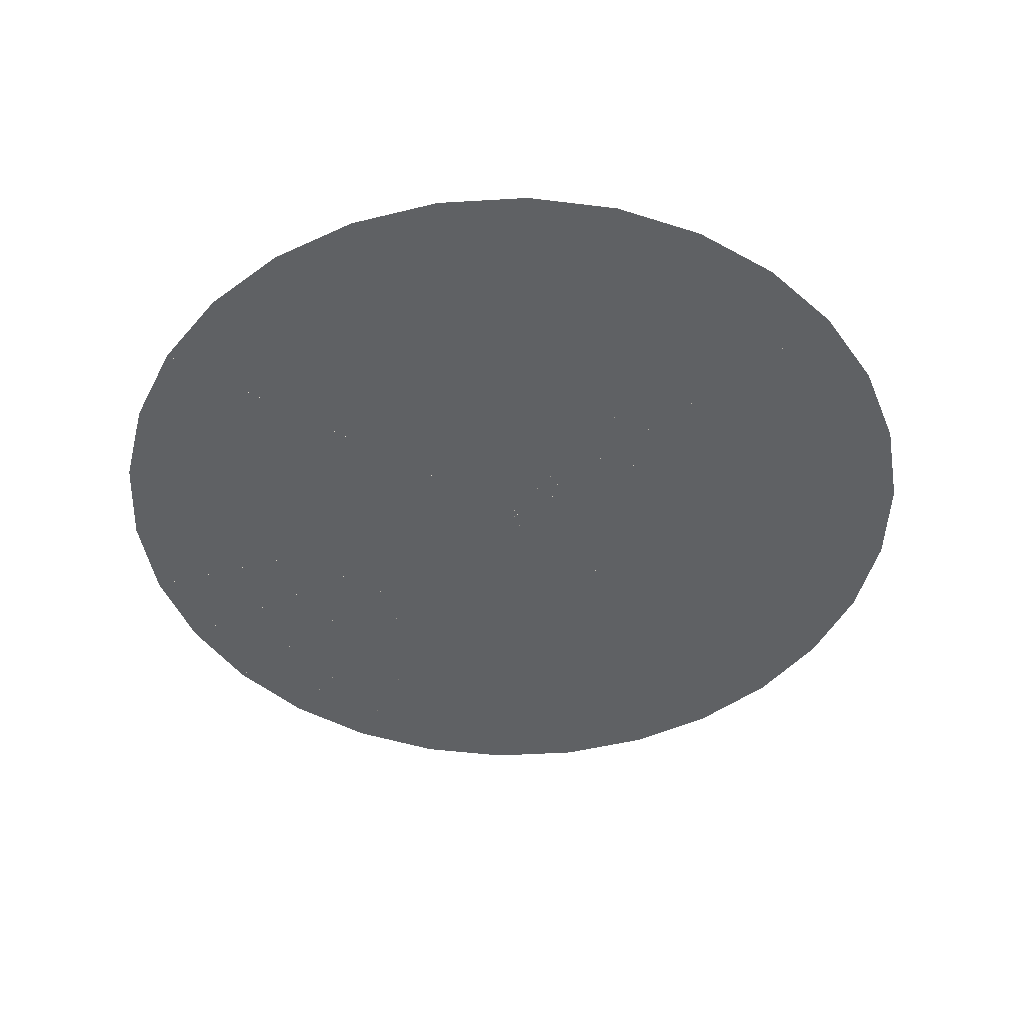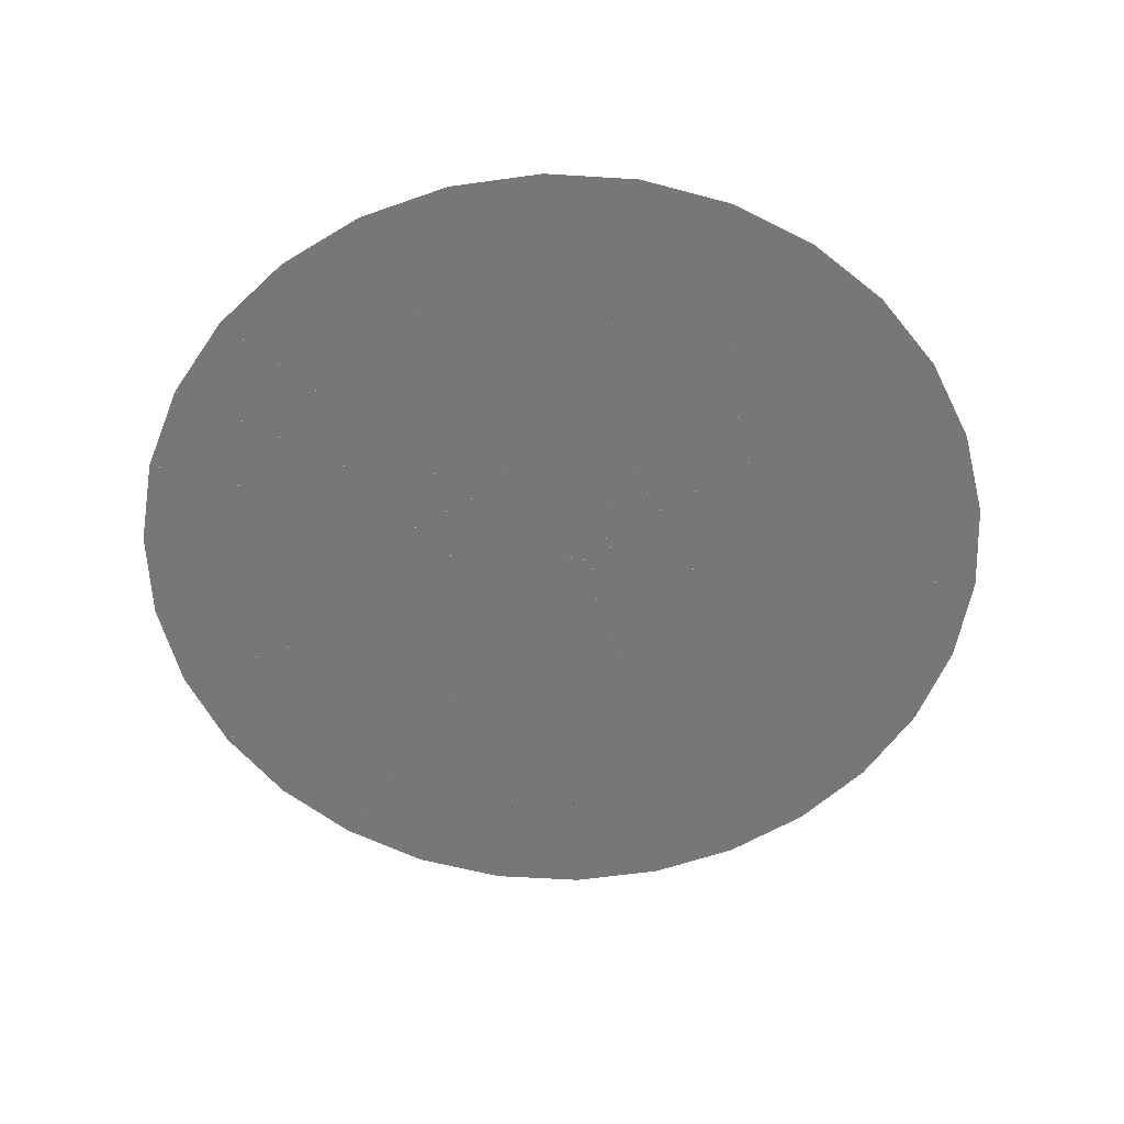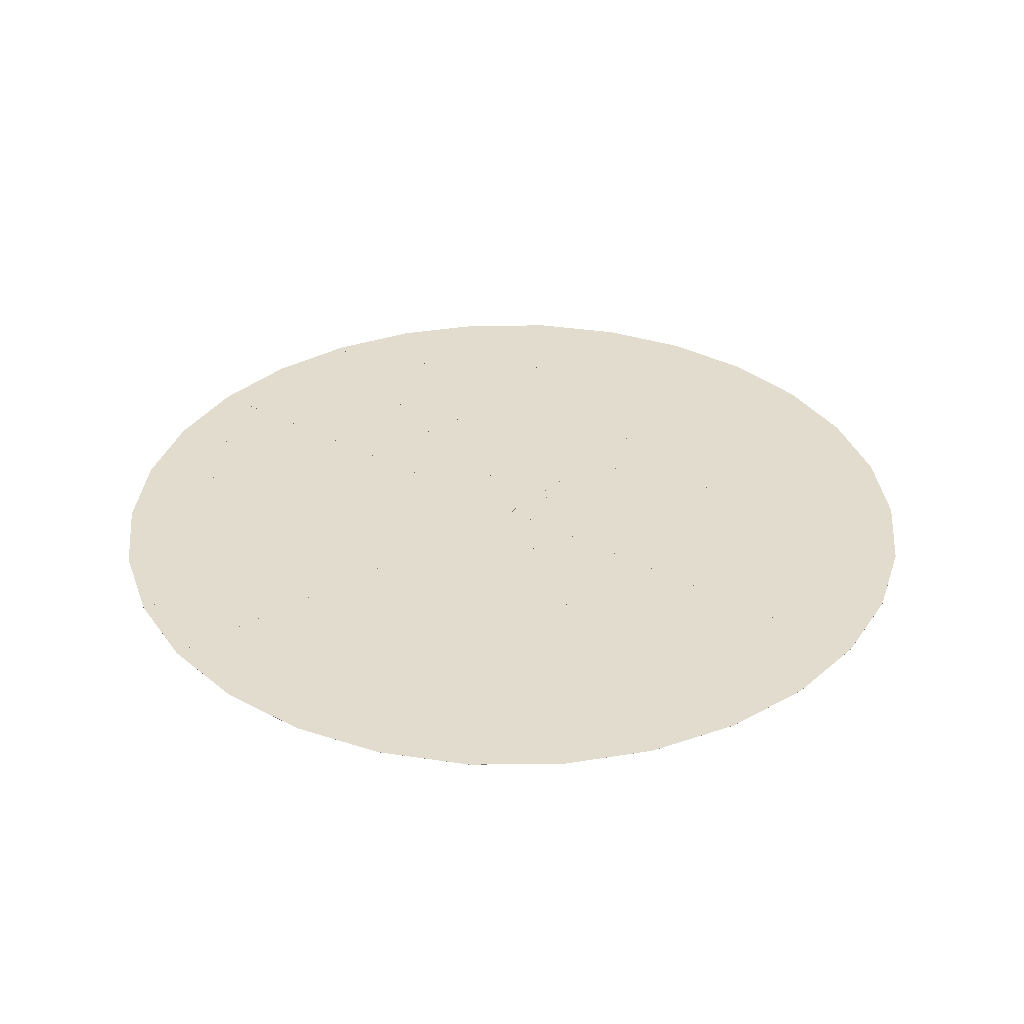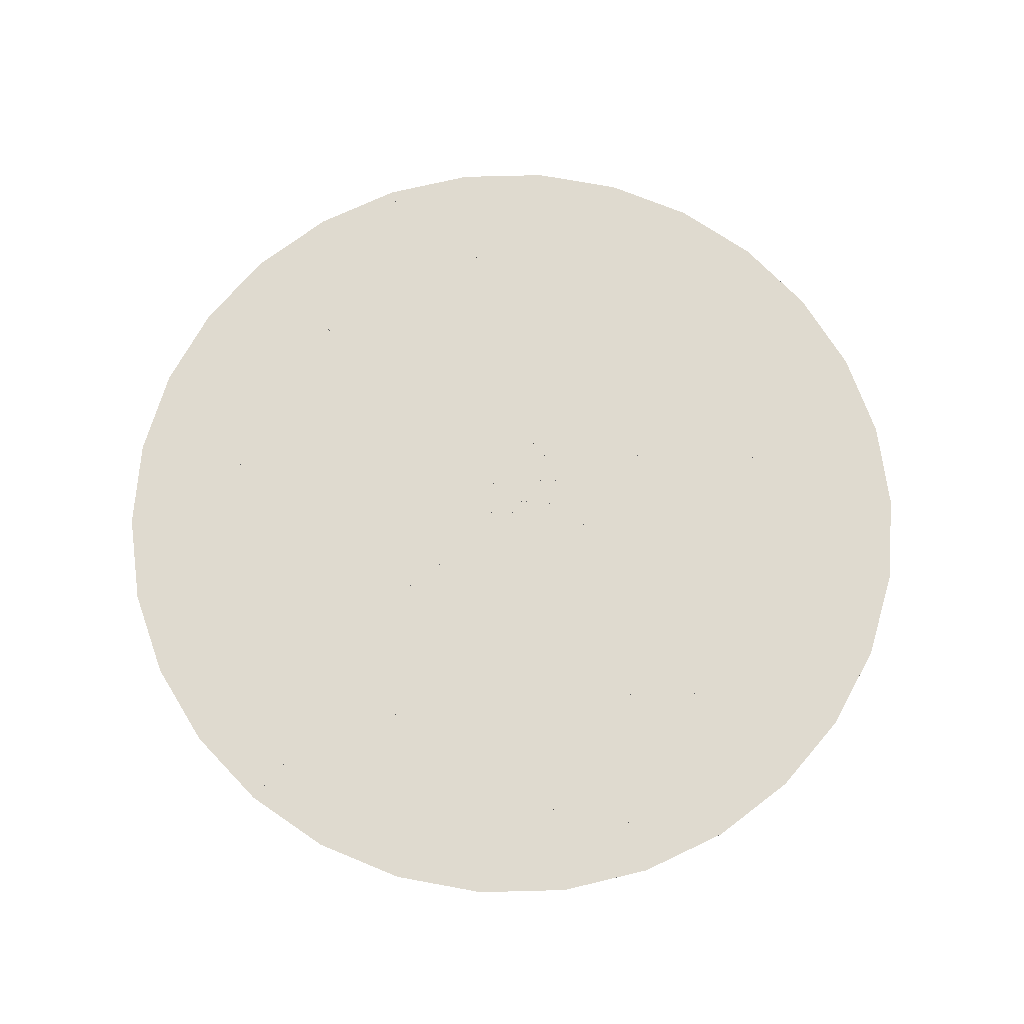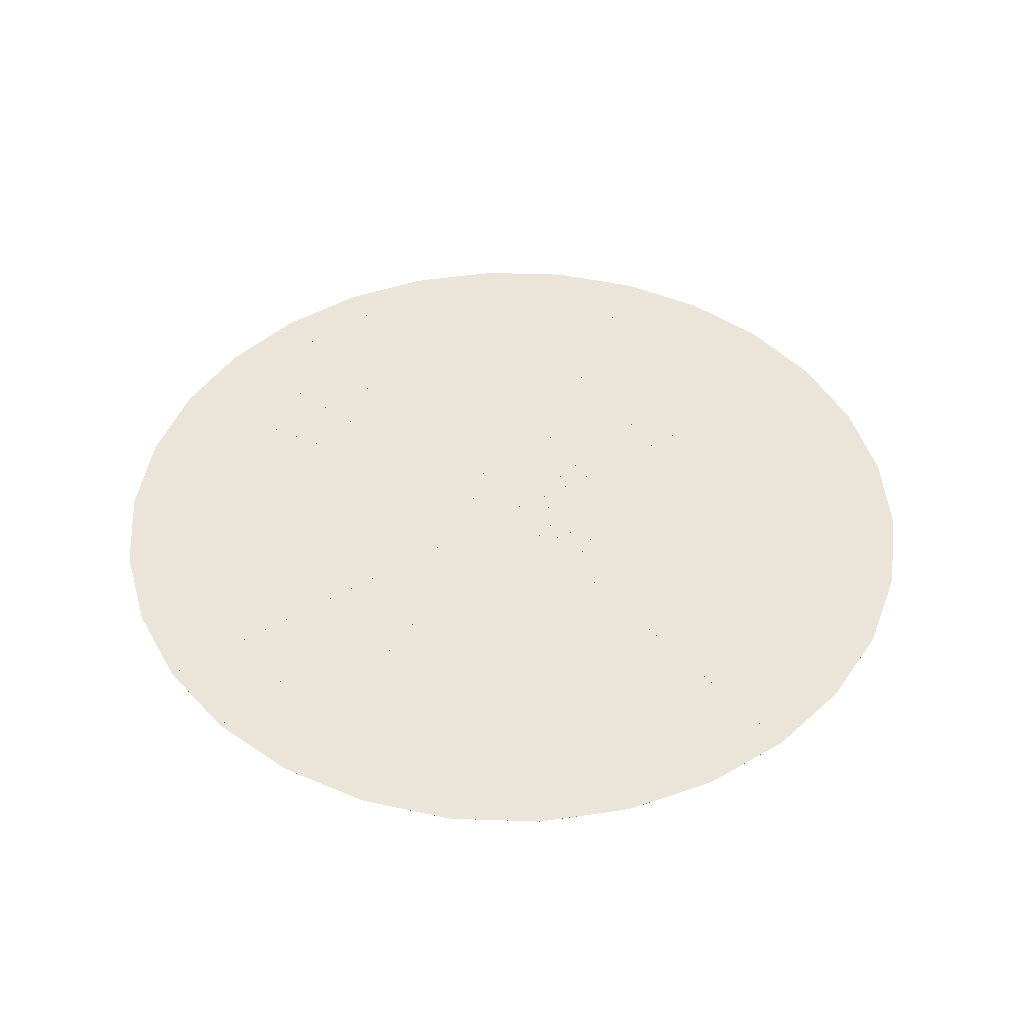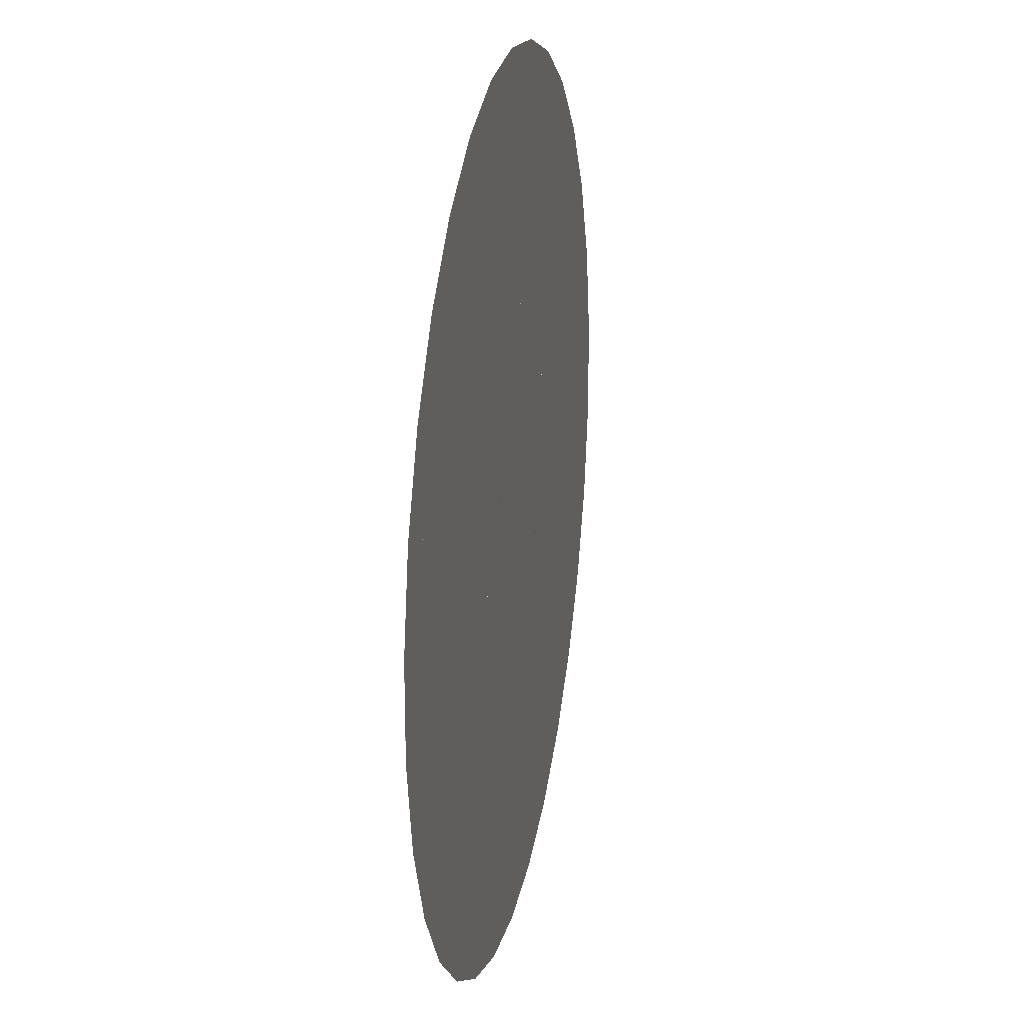
<metadata>
{"format":"obj","ext":"obj","renderer":"f3d","projection":"perspective","resolution":1024,"background":"white","views":[{"elev":-46.3,"azim":-122.1,"up":"+Y"},{"elev":-57.1,"azim":-141.7,"up":"+Y"},{"elev":34.6,"azim":-126.5,"up":"+Y"},{"elev":70.7,"azim":-175.5,"up":"+Y"},{"elev":45.4,"azim":-75.8,"up":"+Y"},{"elev":21.6,"azim":-78.9,"up":"+Z"}]}
</metadata>
<code>
o 円
v 0 0 -1
v 0.2079 0 -0.9781
v 0.4067 0 -0.9135
v 0.5878 0 -0.809
v 0.7431 0 -0.6691
v 0.866 0 -0.5
v 0.9511 0 -0.309
v 0.9945 0 -0.1045
v 0.9945 0 0.1045
v 0.9511 0 0.309
v 0.866 0 0.5
v 0.7431 0 0.6691
v 0.5878 0 0.809
v 0.4067 0 0.9135
v 0.2079 0 0.9781
v -0 0 1
v -0.2079 0 0.9781
v -0.4067 0 0.9135
v 0 0 0
v -0.5878 0 0.809
v -0.7431 0 0.6691
v -0.866 0 0.5
v -0.9511 0 0.309
v -0.9945 0 0.1045
v -0.9945 0 -0.1045
v -0.9511 0 -0.309
v -0.866 0 -0.5
v -0.7431 0 -0.6691
v -0.5878 0 -0.809
v -0.4067 0 -0.9135
v -0.2079 0 -0.9781
v 0 0 -1
v -0.2079 0 -0.9781
v -0.4067 0 -0.9135
v -0.5878 0 -0.809
v -0.7431 0 -0.6691
v -0.866 0 -0.5
v -0.9511 0 -0.309
v -0.9945 0 -0.1045
v -0.9945 0 0.1045
v -0.9511 0 0.309
v -0.866 0 0.5
v -0.7431 0 0.6691
v -0.5878 0 0.809
v -0.4067 0 0.9135
v -0.2079 0 0.9781
v 0 0 1
v 0.2079 0 0.9781
v 0.4067 0 0.9135
v 0.5878 0 0.809
v 0.7431 0 0.6691
v 0.866 0 0.5
v 0.9511 0 0.309
v 0.9945 0 0.1045
v 0.9945 0 -0.1045
v 0.9511 0 -0.309
v 0.866 0 -0.5
v 0.7431 0 -0.6691
v 0.5878 0 -0.809
v 0.4067 0 -0.9135
v 0.2079 0 -0.9781
v -0.2079 0 -0.9781
v -0 0 -1
v 0.2079 0 -0.9781
v 0.4067 0 -0.9135
v 0.5878 0 -0.809
v 0.7431 0 -0.6691
v 0.866 0 -0.5
v 0.9511 0 -0.309
v 0.9945 0 -0.1045
v 0.9945 0 0.1045
v 0.9511 0 0.309
v 0.866 0 0.5
v 0.7431 0 0.6691
v 0.5878 0 0.809
v 0.4067 0 0.9135
v 0.2079 0 0.9781
v 0 0 1
v -0.2079 0 0.9781
v 0 0 0
v -0.4067 0 0.9135
v -0.5878 0 0.809
v -0.7431 0 0.6691
v -0.866 0 0.5
v -0.9511 0 0.309
v -0.9945 0 0.1045
v -0.9945 0 -0.1045
v -0.9511 0 -0.309
v -0.866 0 -0.5
v -0.7431 0 -0.6691
v -0.5878 0 -0.809
v -0.4067 0 -0.9135
v 0 0.0001 -1
v 0.2079 0.0001 -0.9781
v 0 0.0001 0
v 0.4067 0.0001 -0.9135
v 0.5878 0.0001 -0.809
v -0.2079 0.0001 -0.9781
v 0.7431 0.0001 -0.6691
v -0.4067 0.0001 -0.9135
v 0.866 0.0001 -0.5
v -0.5878 0.0001 -0.809
v 0.9511 0.0001 -0.309
v -0.7431 0.0001 -0.6691
v 0.9945 0.0001 -0.1045
v -0.866 0.0001 -0.5
v 0.9945 0.0001 0.1045
v -0.9511 0.0001 -0.309
v 0.9511 0.0001 0.309
v -0.9945 0.0001 -0.1045
v 0.866 0.0001 0.5
v -0.9945 0.0001 0.1045
v 0.7431 0.0001 0.6691
v -0.9511 0.0001 0.309
v 0.5878 0.0001 0.809
v -0.866 0.0001 0.5
v 0.4067 0.0001 0.9135
v -0.7431 0.0001 0.6691
v 0.2079 0.0001 0.9781
v -0.5878 0.0001 0.809
v -0 0.0001 1
v -0.2079 0.0001 0.9781
v -0.4067 0.0001 0.9135
v -0.2079 0.0001 -0.9781
v 0 0.0001 -1
v -0.4067 0.0001 -0.9135
v -0.5878 0.0001 -0.809
v -0.7431 0.0001 -0.6691
v -0.866 0.0001 -0.5
v -0.9511 0.0001 -0.309
v -0.9945 0.0001 -0.1045
v -0.9945 0.0001 0.1045
v -0.9511 0.0001 0.309
v -0.866 0.0001 0.5
v -0.7431 0.0001 0.6691
v -0.5878 0.0001 0.809
v -0.4067 0.0001 0.9135
v -0.2079 0.0001 0.9781
v 0 0.0001 1
v 0.2079 0.0001 0.9781
v 0.4067 0.0001 0.9135
v 0.5878 0.0001 0.809
v 0.7431 0.0001 0.6691
v 0.866 0.0001 0.5
v 0.9511 0.0001 0.309
v 0.9945 0.0001 0.1045
v 0.9945 0.0001 -0.1045
v 0.9511 0.0001 -0.309
v 0.866 0.0001 -0.5
v 0.7431 0.0001 -0.6691
v 0.5878 0.0001 -0.809
v 0.4067 0.0001 -0.9135
v 0.2079 0.0001 -0.9781
v -0.2079 0.0001 -0.9781
v -0 0.0001 -1
v 0 0.0001 0
v 0.2079 0.0001 -0.9781
v 0.4067 0.0001 -0.9135
v -0.4067 0.0001 -0.9135
v 0.5878 0.0001 -0.809
v -0.5878 0.0001 -0.809
v 0.7431 0.0001 -0.6691
v -0.7431 0.0001 -0.6691
v 0.866 0.0001 -0.5
v -0.866 0.0001 -0.5
v 0.9511 0.0001 -0.309
v -0.9511 0.0001 -0.309
v 0.9945 0.0001 -0.1045
v -0.9945 0.0001 -0.1045
v 0.9945 0.0001 0.1045
v -0.9945 0.0001 0.1045
v 0.9511 0.0001 0.309
v -0.9511 0.0001 0.309
v 0.866 0.0001 0.5
v -0.866 0.0001 0.5
v 0.7431 0.0001 0.6691
v -0.7431 0.0001 0.6691
v 0.5878 0.0001 0.809
v -0.5878 0.0001 0.809
v 0.4067 0.0001 0.9135
v -0.4067 0.0001 0.9135
v 0.2079 0.0001 0.9781
v 0 0.0001 1
v -0.2079 0.0001 0.9781
f 2 3 19
f 4 5 19
f 6 7 19
f 8 9 19
f 10 11 19
f 12 13 19
f 14 15 19
f 16 17 19
f 18 20 19
f 21 22 19
f 23 24 19
f 25 26 19
f 27 28 19
f 29 30 19
f 31 1 19
f 94 95 96
f 97 95 99
f 101 95 103
f 105 95 107
f 109 95 111
f 113 95 115
f 117 95 119
f 121 95 122
f 123 95 120
f 118 95 116
f 114 95 112
f 110 95 108
f 106 95 104
f 102 95 100
f 98 95 93
f 28 29 102 104
f 3 2 94 96
f 19 5 99 95
f 19 1 93 95
f 70 71 170 168
f 30 29 102 100
f 3 4 97 96
f 4 19 95 97
f 31 19 95 98
f 30 31 98 100
f 5 4 97 99
f 1 31 98 93
f 19 30 100 95
f 72 73 174 172
f 33 32 125 124
f 5 6 101 99
f 34 33 124 126
f 29 19 95 102
f 35 34 126 127
f 7 6 101 103
f 36 35 127 128
f 19 28 104 95
f 74 75 178 176
f 37 36 128 129
f 7 8 105 103
f 38 37 129 130
f 27 19 95 106
f 39 38 130 131
f 9 8 105 107
f 40 39 131 132
f 19 26 108 95
f 76 77 182 180
f 41 40 132 133
f 9 10 109 107
f 42 41 133 134
f 25 19 95 110
f 43 42 134 135
f 11 10 109 111
f 44 43 135 136
f 19 24 112 95
f 78 79 184 183
f 45 44 136 137
f 11 12 113 111
f 46 45 137 138
f 23 19 95 114
f 47 46 138 139
f 13 12 113 115
f 48 47 139 140
f 19 22 116 95
f 49 48 140 141
f 13 14 117 115
f 81 82 179 181
f 50 49 141 142
f 21 19 95 118
f 51 50 142 143
f 15 14 117 119
f 52 51 143 144
f 19 20 120 95
f 53 52 144 145
f 15 16 121 119
f 83 84 175 177
f 54 53 145 146
f 19 17 122 95
f 55 54 146 147
f 17 16 121 122
f 56 55 147 148
f 16 19 95 121
f 57 56 148 149
f 17 18 123 122
f 85 86 171 173
f 58 57 149 150
f 18 19 95 123
f 59 58 150 151
f 19 15 119 95
f 60 59 151 152
f 20 18 123 120
f 61 60 152 153
f 14 19 95 117
f 87 88 167 169
f 32 61 153 125
f 20 21 118 120
f 62 63 155 154
f 19 13 115 95
f 22 21 118 116
f 12 19 95 113
f 89 90 163 165
f 22 23 114 116
f 19 11 111 95
f 64 65 158 157
f 24 23 114 112
f 10 19 95 109
f 91 92 159 161
f 24 25 110 112
f 19 9 107 95
f 66 67 162 160
f 26 25 110 108
f 8 19 95 105
f 26 27 106 108
f 19 7 103 95
f 1 2 94 93
f 68 69 166 164
f 28 27 106 104
f 19 3 96 95
f 6 19 95 101
f 2 19 95 94
f 63 64 80
f 65 66 80
f 67 68 80
f 69 70 80
f 71 72 80
f 73 74 80
f 75 76 80
f 77 78 80
f 79 81 80
f 82 83 80
f 84 85 80
f 86 87 80
f 88 89 80
f 90 91 80
f 92 62 80
f 155 156 157
f 158 156 160
f 162 156 164
f 166 156 168
f 170 156 172
f 174 156 176
f 178 156 180
f 182 156 183
f 184 156 181
f 179 156 177
f 175 156 173
f 171 156 169
f 167 156 165
f 163 156 161
f 159 156 154
f 80 87 169 156
f 86 80 156 171
f 72 71 170 172
f 80 85 173 156
f 84 80 156 175
f 74 73 174 176
f 80 83 177 156
f 82 80 156 179
f 76 75 178 180
f 80 81 181 156
f 80 78 183 156
f 78 77 182 183
f 77 80 156 182
f 79 80 156 184
f 80 76 180 156
f 81 79 184 181
f 75 80 156 178
f 80 74 176 156
f 83 82 179 177
f 73 80 156 174
f 80 72 172 156
f 85 84 175 173
f 71 80 156 170
f 80 70 168 156
f 87 86 171 169
f 69 80 156 166
f 80 68 164 156
f 89 88 167 165
f 80 64 157 156
f 67 80 156 162
f 63 80 156 155
f 64 63 155 157
f 80 66 160 156
f 80 62 154 156
f 91 90 163 161
f 65 80 156 158
f 92 80 156 159
f 66 65 158 160
f 62 92 159 154
f 80 91 161 156
f 90 80 156 163
f 68 67 162 164
f 80 89 165 156
f 88 80 156 167
f 70 69 166 168

</code>
